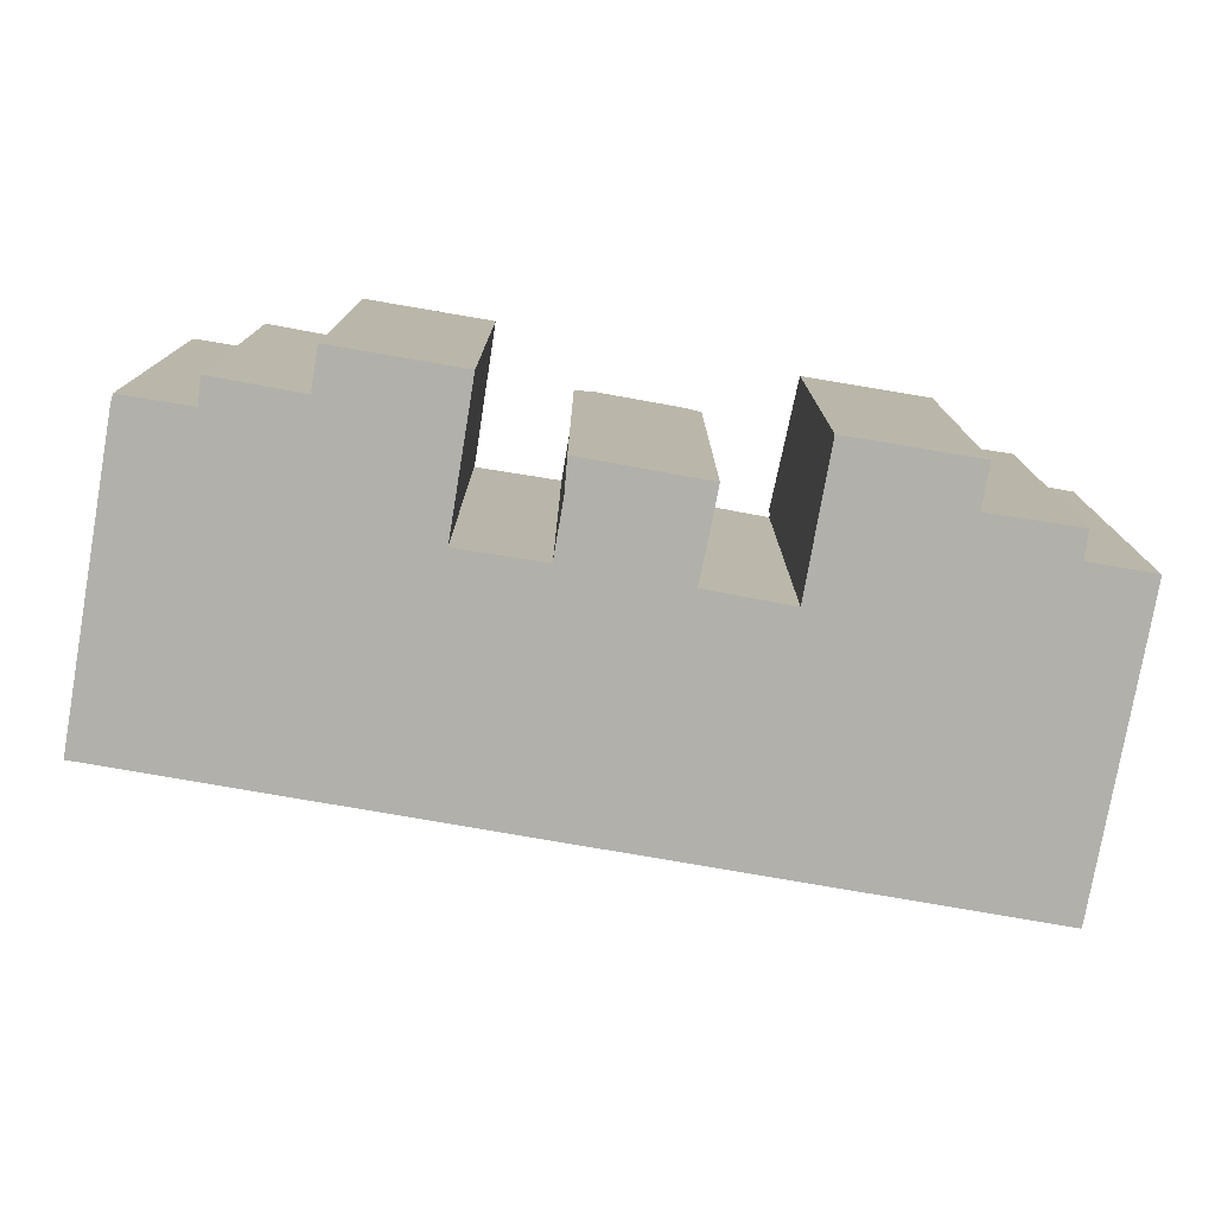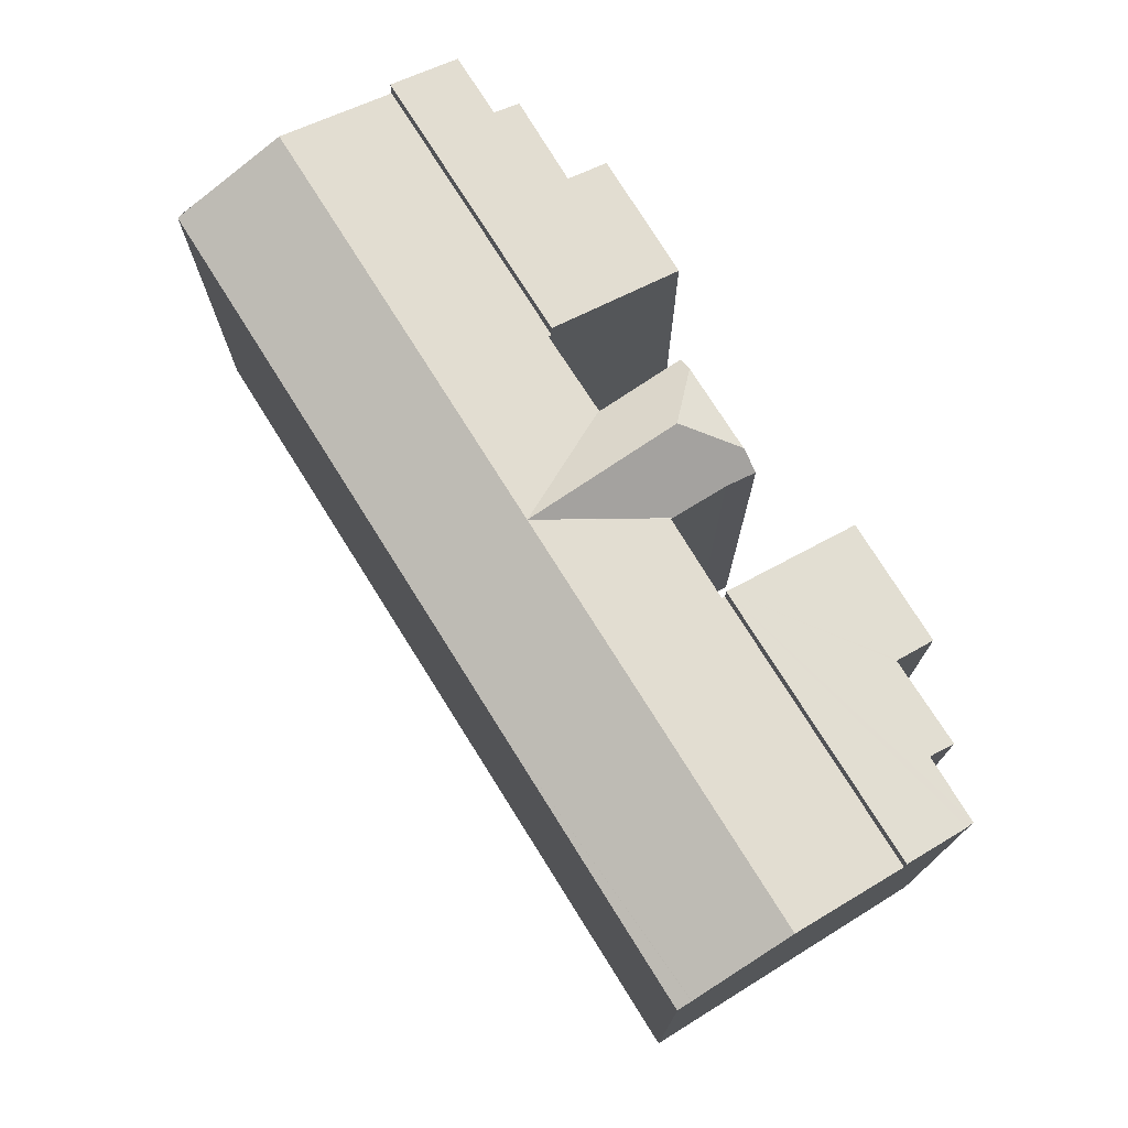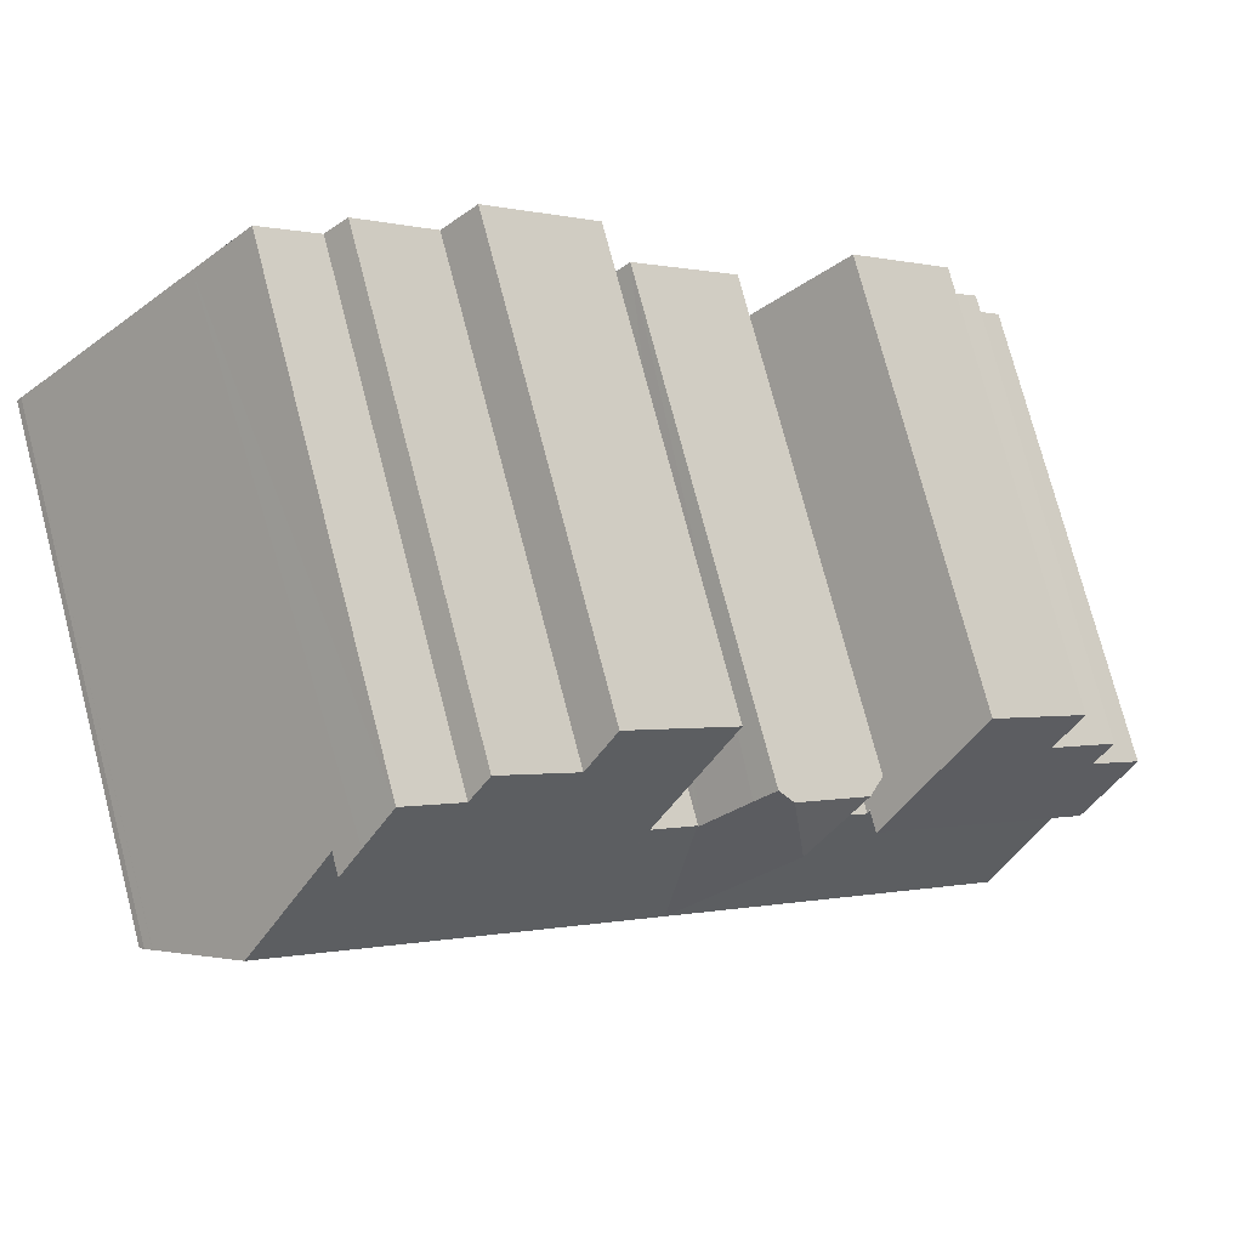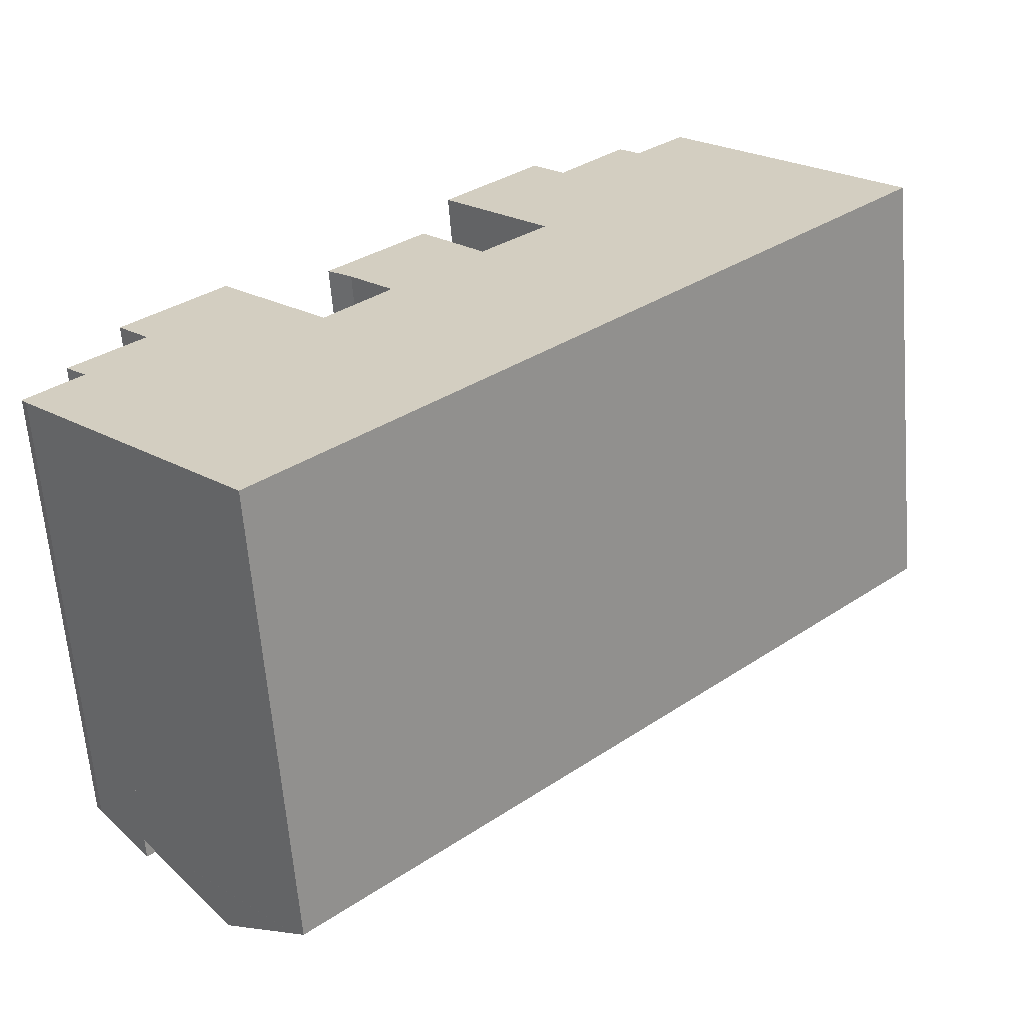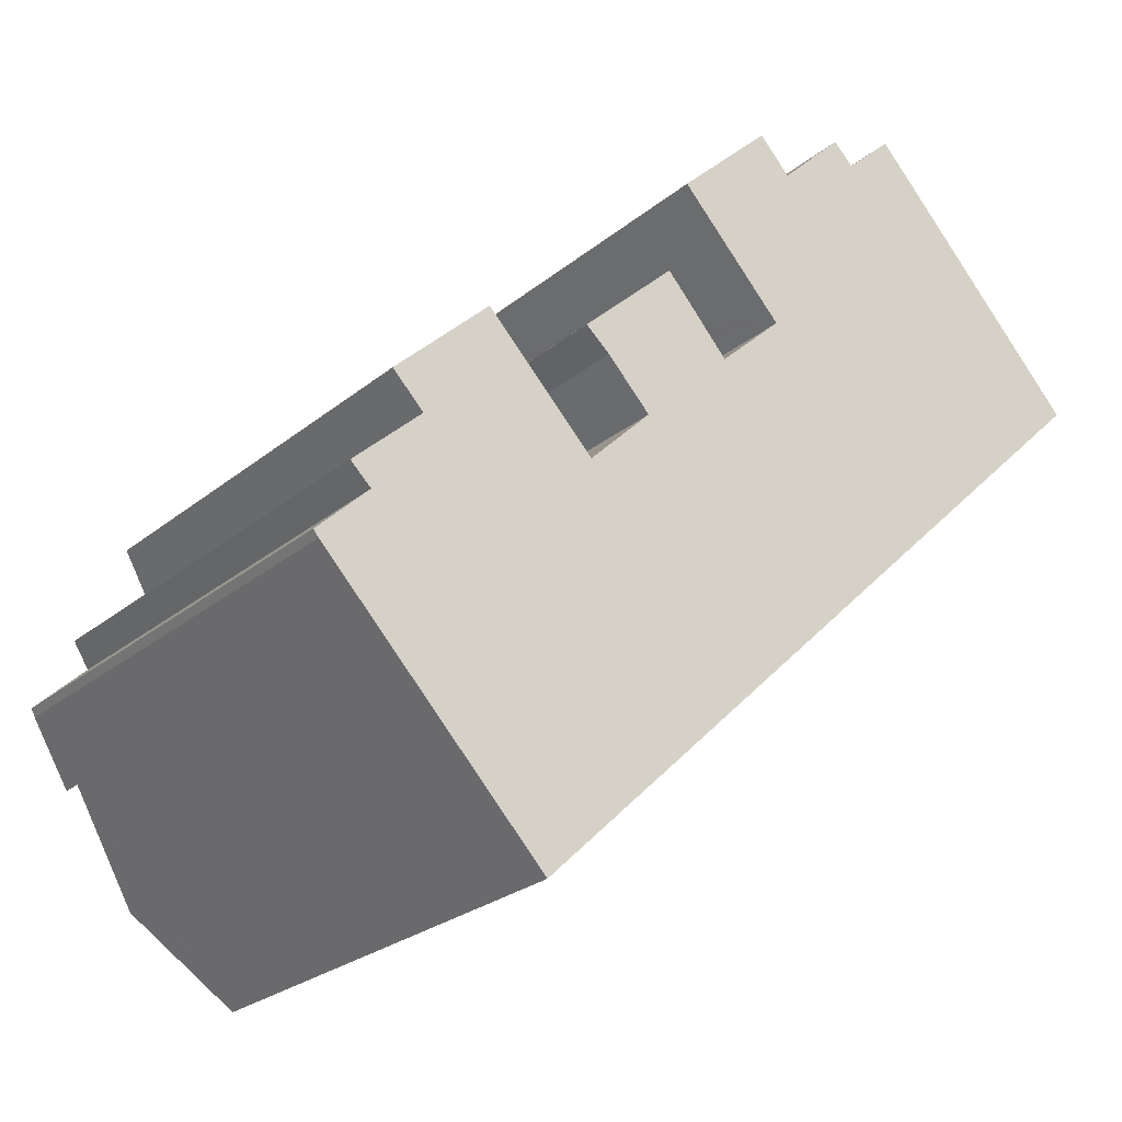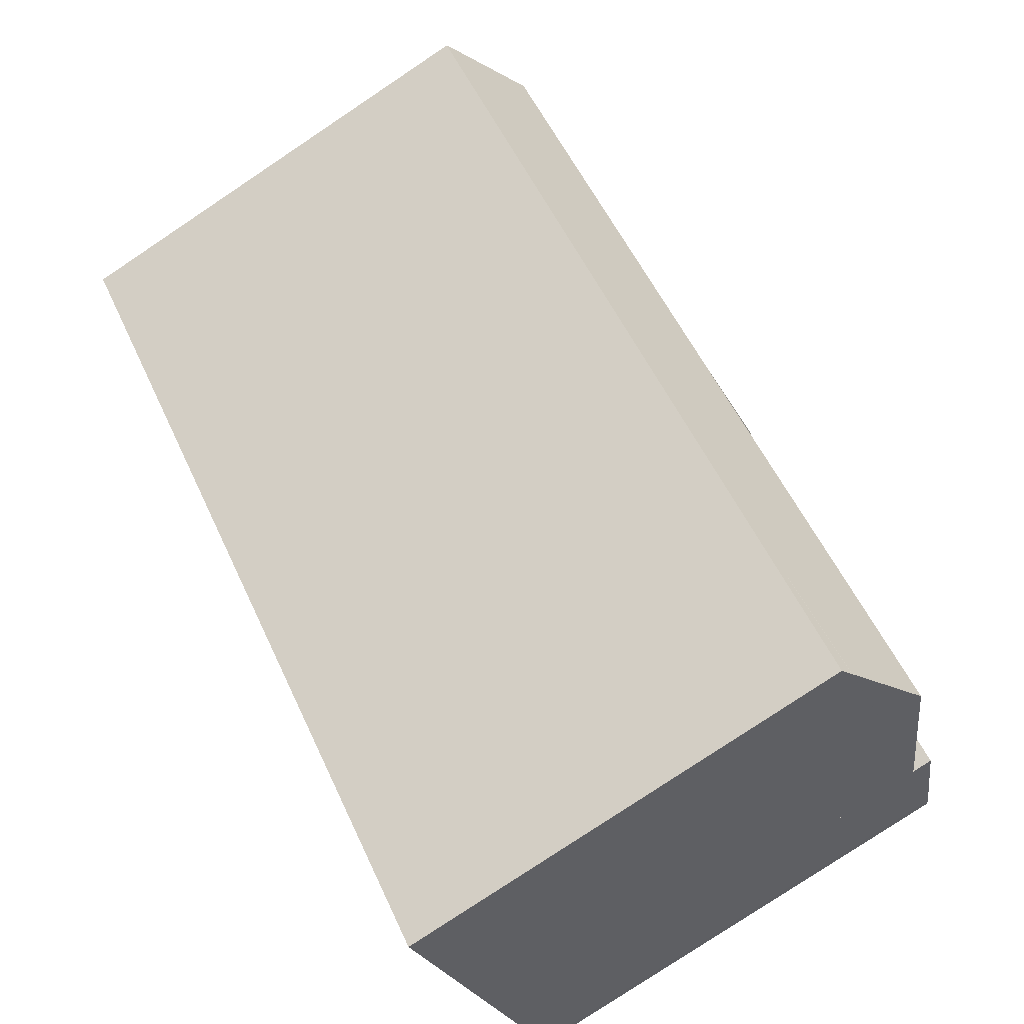
<metadata>
{"format":"obj","ext":"obj","renderer":"f3d","projection":"perspective","resolution":1024,"background":"white","views":[{"elev":-78.4,"azim":-54.0,"up":"+Y"},{"elev":75.5,"azim":-166.3,"up":"+Y"},{"elev":75.5,"azim":165.3,"up":"+Z"},{"elev":-63.7,"azim":4.7,"up":"+Z"},{"elev":-25.9,"azim":-38.1,"up":"+Z"},{"elev":-79.4,"azim":123.7,"up":"+Z"}]}
</metadata>
<code>
v  21.53 18.81 25.33
v  18.45 19.45 19.86
v  17.25 18.82 21.11
v  21.83 21.23 16.34
v  22.94 19.55 23.88
v  31.39 21.24 25.65
v  22.75 19.45 24.08
v  26.83 19.98 25.99
v  25.9 19.52 26.87
v  29.02 19.99 28.11
v  30.41 20.72 26.67
v  22.94 -1.462e-15 23.88
v  22.75 -1.474e-15 24.08
v  21.53 -1.551e-15 25.33
v  26.83 -1.592e-15 25.99
v  25.9 -1.646e-15 26.87
v  31.39 -1.57e-15 25.65
v  29.02 -1.721e-15 28.11
v  30.41 -1.633e-15 26.67
v  17.25 -1.293e-15 21.11
v  21.83 -1.001e-15 16.34
v  18.45 -1.216e-15 19.86
v  6.301 22.39 -6.469
v  19.77 20.39 -0.935
v  9.623 20.64 -9.852
v  15.98 22.39 2.946
v  22.32 20.39 1.548
v  18.66 22.39 5.551
v  22.36 20.39 1.584
v  26.39 20.39 5.501
v  20.71 22.39 7.546
v  26.42 20.39 5.537
v  29.33 20.39 8.367
v  22.76 22.39 9.54
v  25.58 22.39 12.29
v  38.94 20.39 17.71
v  35.21 22.39 21.65
v  38.45 20.66 18.26
v  38.44 20.67 18.27
v  9.633 20.64 -9.862
v  10.1 20.39 -10.34
v  12.03 20.35 6.81
v  2.429 20.35 -2.526
v  12.14 20.41 6.698
v  12.23 20.41 6.787
v  14.99 20.39 9.552
v  14.92 20.35 9.623
v  16.98 22.39 11.62
v  13.05 20.28 11.54
v  15.63 22.39 13.09
v  12.69 20.88 13.17
v  11.95 20.15 12.47
v  12.15 20.35 12.66
v  15.71 20.91 16.07
v  19.03 20.42 13.47
v  19.06 20.39 13.5
v  18.95 20.42 13.55
v  17.07 20.42 15.6
v  16.2 20.43 16.54
v  21.83 20.35 16.34
v  31.39 20.35 25.65
v  21.94 20.41 16.22
v  19.1 20.39 13.54
v  38.75 -1.099e-15 17.95
v  38.75 20.5 17.95
v  38.44 -1.119e-15 18.27
v  35.21 -1.326e-15 21.65
v  38.45 -1.118e-15 18.26
v  38.94 -1.084e-15 17.71
v  12.14 -4.101e-16 6.698
v  12.03 -4.17e-16 6.81
v  16.2 -1.013e-15 16.54
v  17.07 -9.553e-16 15.6
v  18.95 -8.295e-16 13.55
v  19.03 -8.247e-16 13.47
v  29.33 -5.123e-16 8.367
v  26.42 -3.39e-16 5.537
v  26.39 -3.368e-16 5.501
v  22.36 -9.699e-17 1.584
v  19.77 5.725e-17 -0.935
v  10.1 6.331e-16 -10.34
v  22.32 -9.479e-17 1.548
v  2.429 1.547e-16 -2.526
v  9.623 6.033e-16 -9.852
v  9.633 6.039e-16 -9.862
v  6.301 3.961e-16 -6.469
v  14.99 -5.849e-16 9.552
v  13.05 -7.064e-16 11.54
v  14.92 -5.892e-16 9.623
v  11.95 -7.634e-16 12.47
v  21.94 -9.934e-16 16.22
v  12.23 -4.156e-16 6.787
v  12.15 -7.751e-16 12.66
v  12.69 -8.066e-16 13.17
v  15.71 -9.84e-16 16.07
v  19.06 -8.265e-16 13.5
v  19.1 -8.289e-16 13.54
v  0.228 20.15 -0.284
v  12.03 21.23 6.81
v  2.429 21.22 -2.526
v  0 20.02 1.226e-15
v  2.292 20.02 2.267
v  1.377 19.59 3.119
v  4.42 19.61 6.004
v  4.37 19.59 6.055
v  3.041 18.94 7.398
v  7.308 18.94 11.57
v  8.63 19.58 10.23
v  4.42 -3.676e-16 6.004
v  3.041 -4.53e-16 7.398
v  4.37 -3.708e-16 6.055
v  0.228 1.739e-17 -0.284
v  0 0 0
v  2.292 -1.388e-16 2.267
v  1.377 -1.91e-16 3.119
v  7.308 -7.082e-16 11.57
v  8.63 -6.267e-16 10.23
g defaultobject
f 1 2 3
f 2 1 4
f 4 1 5
f 4 5 6
f 5 1 7
f 6 5 8
f 8 5 9
f 6 8 10
f 6 10 11
f 7 12 5
f 12 7 1
f 12 1 13
f 13 1 14
f 9 15 8
f 15 9 16
f 11 17 6
f 17 11 10
f 17 10 18
f 17 18 19
f 12 9 5
f 9 12 16
f 8 18 10
f 18 8 15
f 20 1 3
f 1 20 14
f 17 4 6
f 4 17 21
f 21 2 4
f 2 21 3
f 3 21 20
f 20 21 22
f 19 21 17
f 21 19 18
f 21 18 15
f 21 15 16
f 21 16 12
f 21 12 13
f 21 13 14
f 21 14 22
f 22 14 20
f 23 24 25
f 24 23 26
f 24 26 27
f 27 26 28
f 27 28 29
f 29 28 30
f 30 28 31
f 30 31 32
f 32 31 33
f 33 31 34
f 33 34 35
f 33 35 36
f 36 35 37
f 36 37 38
f 38 37 39
f 40 24 41
f 25 24 40
f 42 23 43
f 23 42 44
f 23 44 26
f 26 44 45
f 26 45 46
f 26 46 28
f 28 46 31
f 31 46 47
f 47 48 31
f 48 47 49
f 48 49 50
f 50 49 51
f 51 49 52
f 51 52 53
f 50 51 54
f 31 55 56
f 55 31 57
f 57 31 58
f 58 31 48
f 58 48 59
f 59 48 54
f 54 48 50
f 37 60 61
f 60 37 62
f 62 37 63
f 63 37 56
f 56 37 31
f 31 37 35
f 31 35 34
f 38 64 65
f 64 38 39
f 64 39 37
f 64 37 61
f 64 61 66
f 66 61 67
f 67 61 17
f 64 66 68
f 64 36 65
f 36 64 69
f 42 70 44
f 70 42 71
f 72 58 59
f 58 72 57
f 57 72 55
f 55 72 73
f 55 73 74
f 55 74 75
f 69 33 36
f 33 69 32
f 32 69 30
f 30 69 29
f 29 69 76
f 29 76 27
f 27 76 24
f 24 76 41
f 41 76 77
f 41 77 78
f 41 78 79
f 41 79 80
f 41 80 81
f 80 79 82
f 25 43 23
f 43 25 40
f 43 40 41
f 43 41 81
f 43 81 83
f 83 81 84
f 84 81 85
f 83 84 86
f 87 47 46
f 47 87 49
f 49 87 88
f 88 87 89
f 88 52 49
f 52 88 90
f 91 60 62
f 60 91 21
f 83 42 43
f 42 83 71
f 70 45 44
f 45 70 46
f 46 70 87
f 87 70 92
f 53 54 51
f 54 53 59
f 59 53 52
f 59 52 90
f 59 90 93
f 59 93 72
f 72 93 94
f 72 94 95
f 75 56 55
f 56 75 63
f 63 91 62
f 91 63 75
f 91 75 96
f 91 96 97
f 21 61 60
f 61 21 17
f 64 76 69
f 76 64 68
f 76 68 67
f 76 67 17
f 76 17 91
f 91 17 21
f 91 77 76
f 77 91 97
f 77 97 78
f 78 97 79
f 79 97 96
f 79 96 75
f 79 75 74
f 79 74 73
f 79 73 72
f 79 72 95
f 79 95 94
f 79 94 82
f 82 94 87
f 87 94 89
f 89 94 88
f 88 94 93
f 88 93 90
f 87 80 82
f 80 87 92
f 80 92 81
f 81 92 70
f 81 70 71
f 81 71 85
f 85 71 83
f 85 83 86
f 98 99 100
f 99 98 101
f 99 101 102
f 99 102 103
f 99 103 104
f 99 104 105
f 99 105 106
f 99 106 107
f 99 107 108
f 109 105 104
f 105 109 106
f 106 109 110
f 110 109 111
f 83 98 100
f 98 83 112
f 112 101 98
f 101 112 113
f 114 103 102
f 103 114 115
f 110 107 106
f 107 110 116
f 113 102 101
f 102 113 114
f 103 109 104
f 109 103 115
f 108 71 99
f 71 108 107
f 71 107 116
f 71 116 117
f 71 100 99
f 100 71 83
f 110 117 116
f 117 110 71
f 71 110 111
f 71 111 109
f 71 109 83
f 83 109 114
f 114 109 115
f 83 114 113
f 83 113 112

</code>
